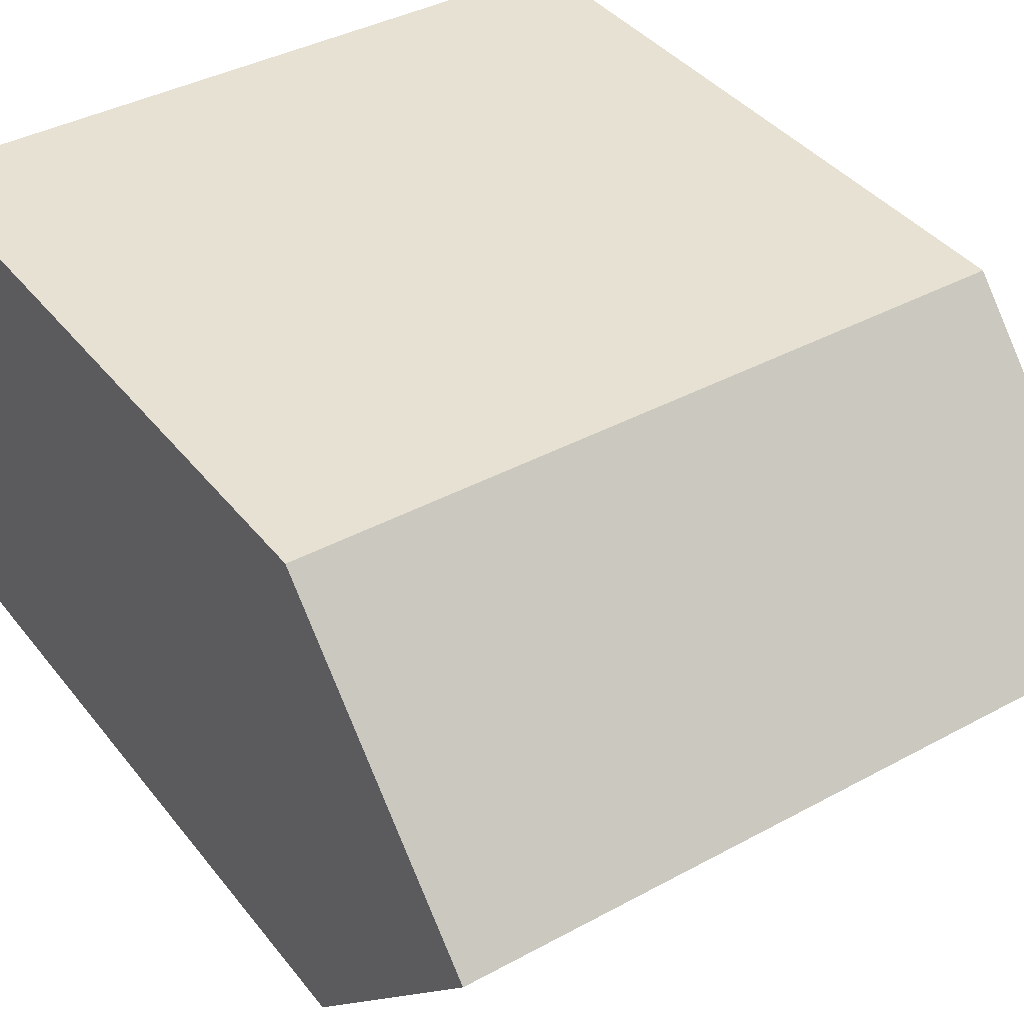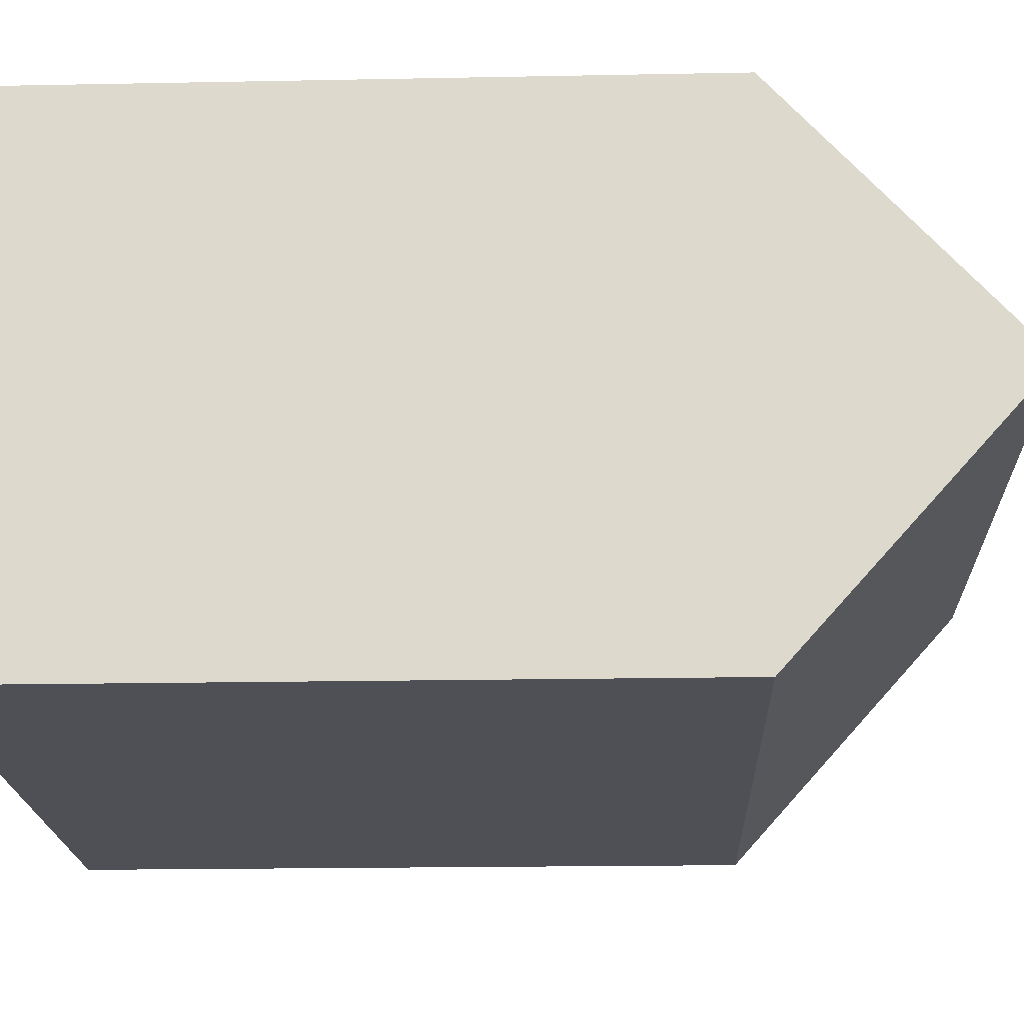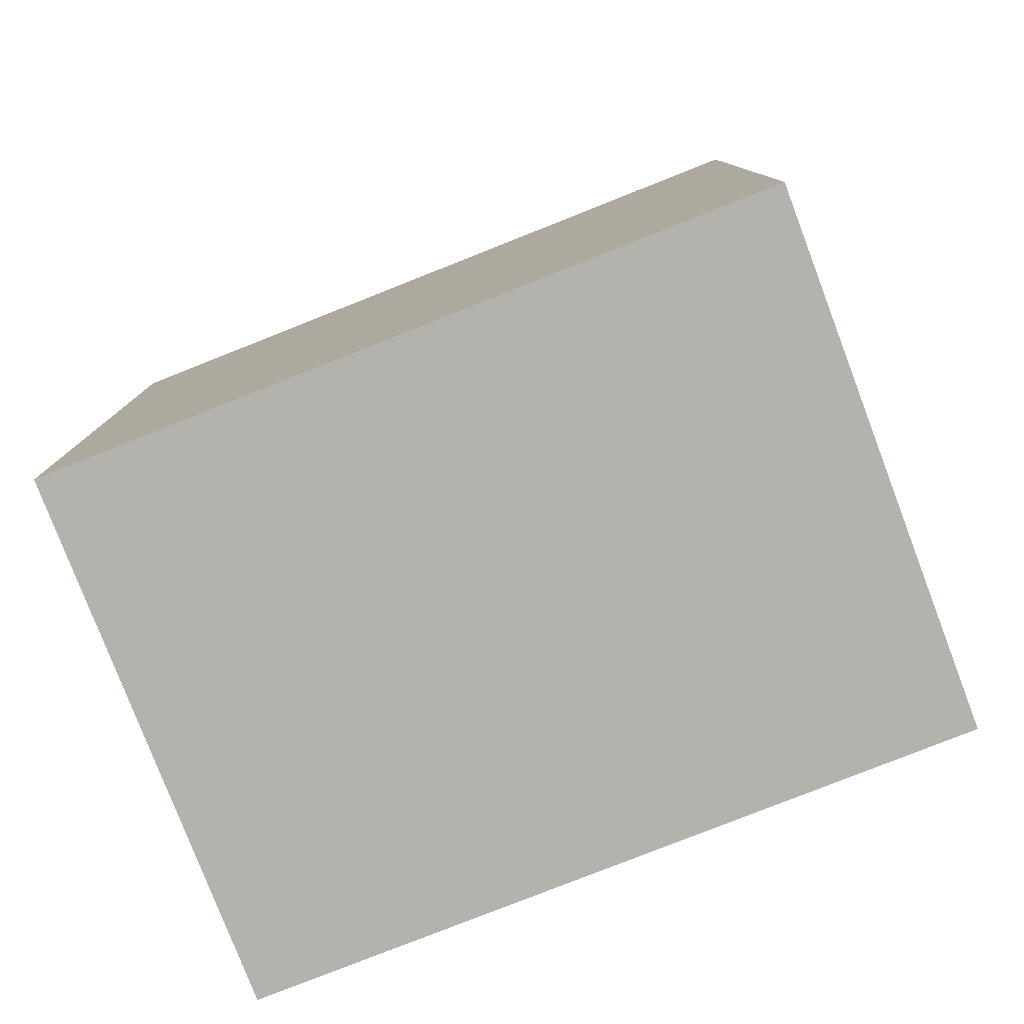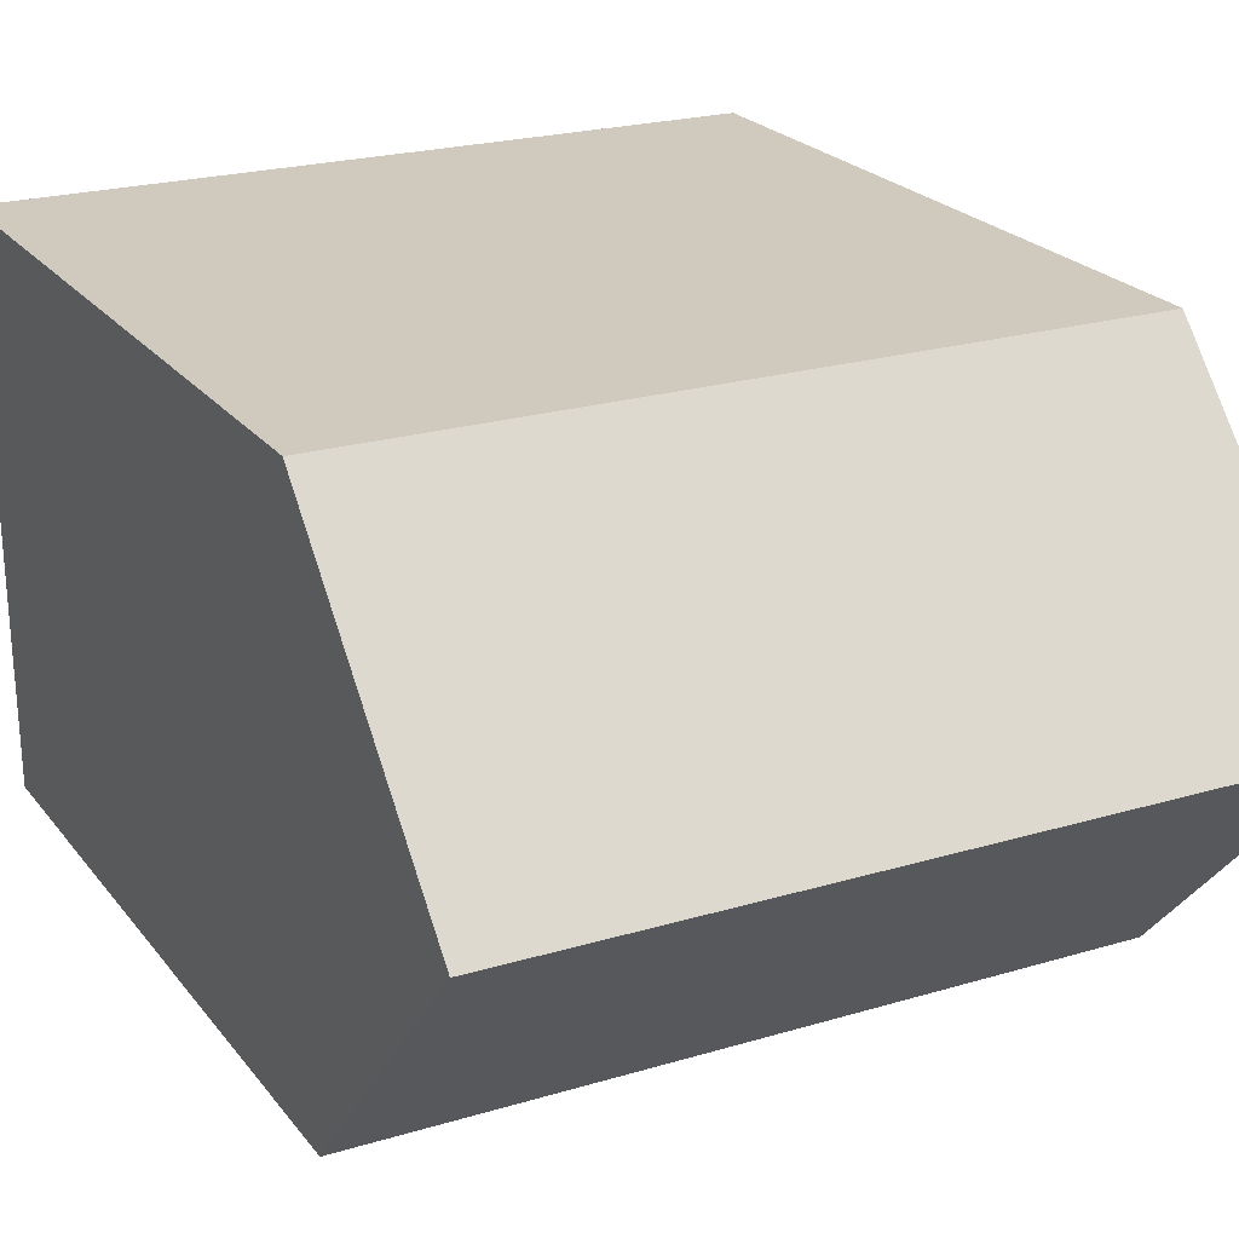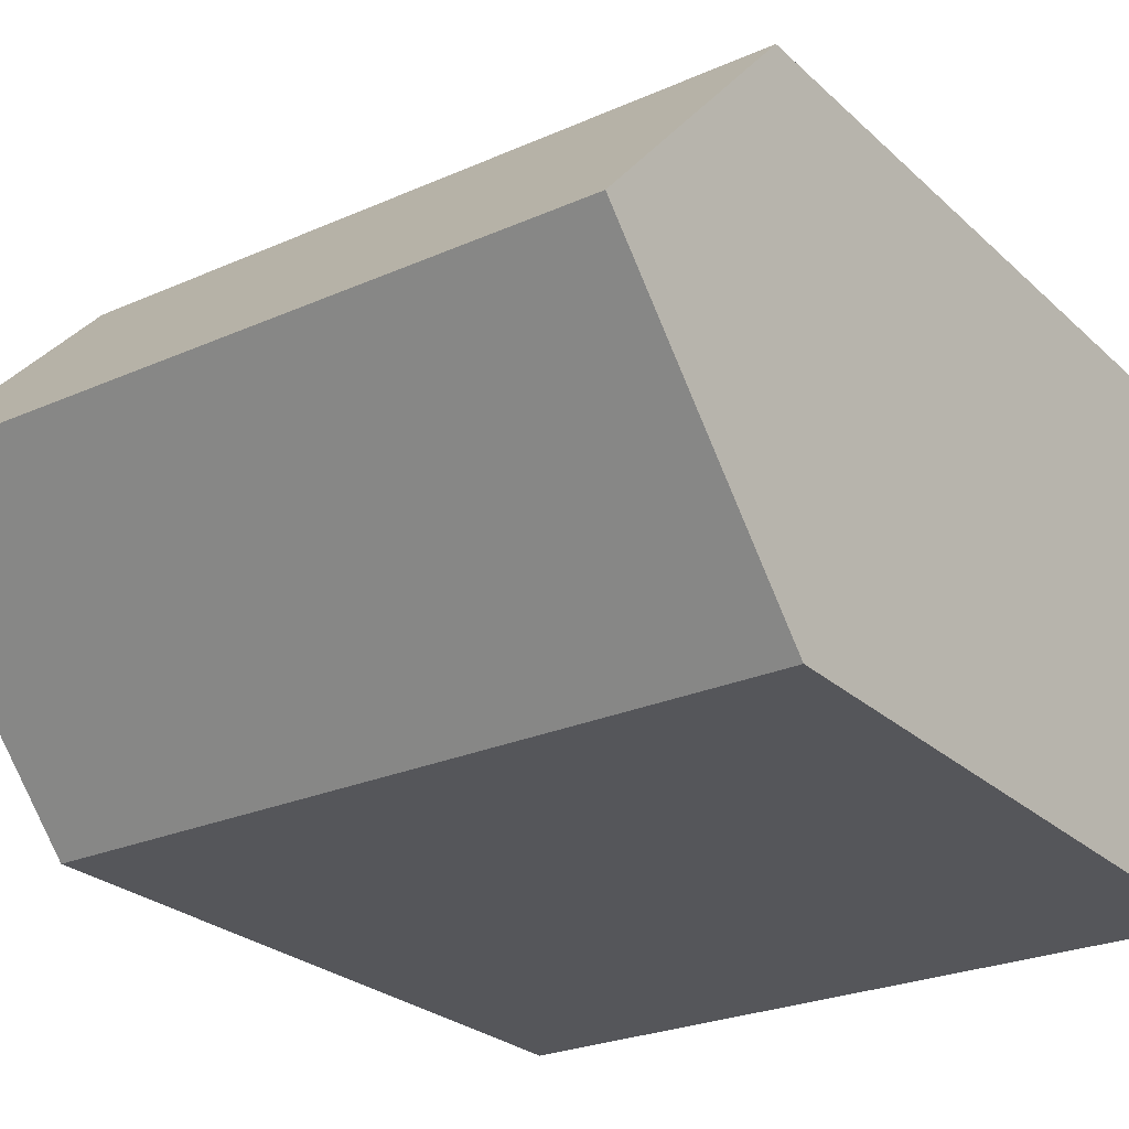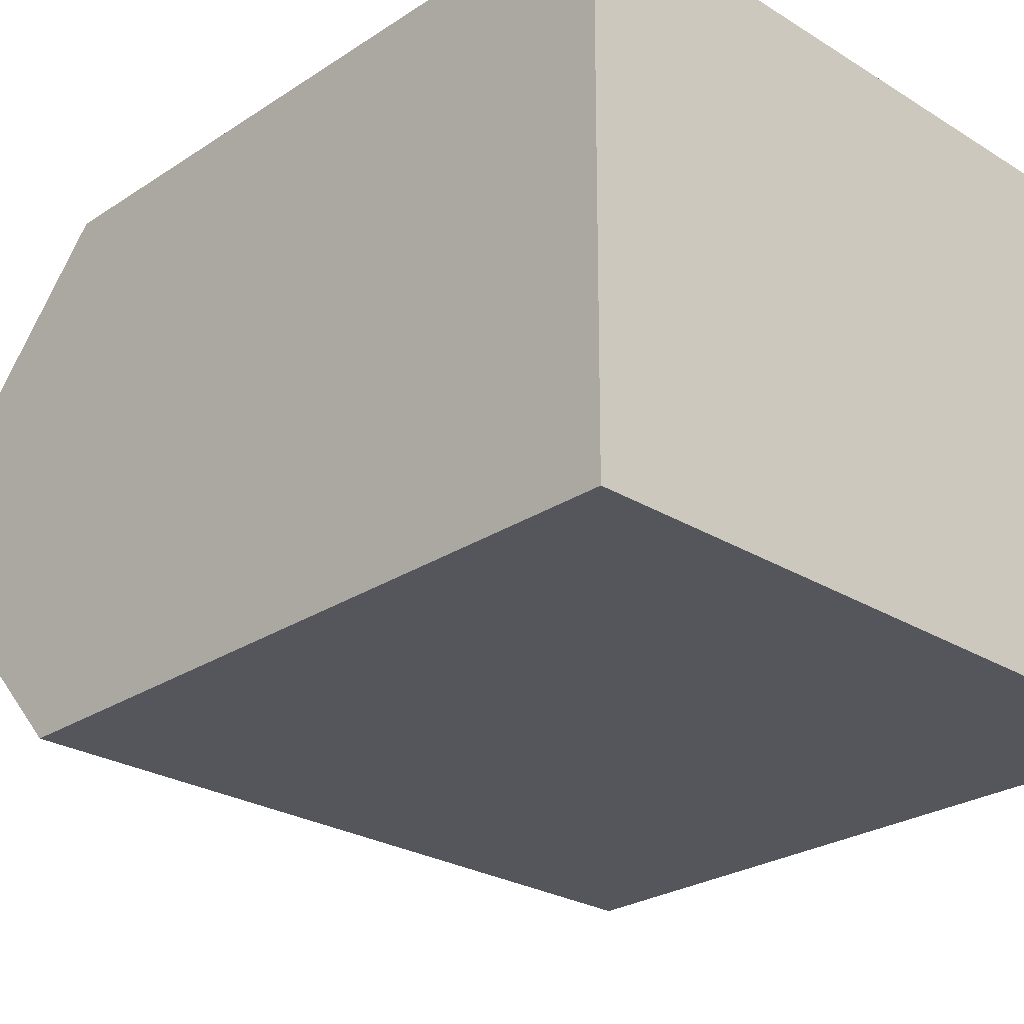
<metadata>
{"format":"obj","ext":"obj","renderer":"f3d","projection":"perspective","resolution":1024,"background":"white","views":[{"elev":39.7,"azim":145.8,"up":"+Z"},{"elev":-19.2,"azim":92.1,"up":"+Z"},{"elev":-79.4,"azim":21.3,"up":"+Y"},{"elev":22.9,"azim":152.4,"up":"+Z"},{"elev":-26.1,"azim":-144.7,"up":"+Z"},{"elev":-26.4,"azim":-44.3,"up":"+Z"}]}
</metadata>
<code>
v  14.99 14.21 0.07691
v  0.02894 19.22 5.555
v  15.04 19.22 5.632
v  0.0003027 14.21 -0.0004506
v  0.05736 14.21 11.11
v  15.09 14.21 11.19
v  0 0 0
v  0.05705 -6.803e-16 11.11
v  14.99 -4.737e-18 0.07736
v  15.09 -6.851e-16 11.19
g defaultobject
f 1 2 3
f 2 1 4
f 3 5 6
f 5 3 2
f 5 7 8
f 7 5 4
f 4 5 2
f 4 9 7
f 9 4 1
f 1 10 9
f 10 1 6
f 6 1 3
f 10 5 8
f 5 10 6
f 9 8 7
f 8 9 10

</code>
